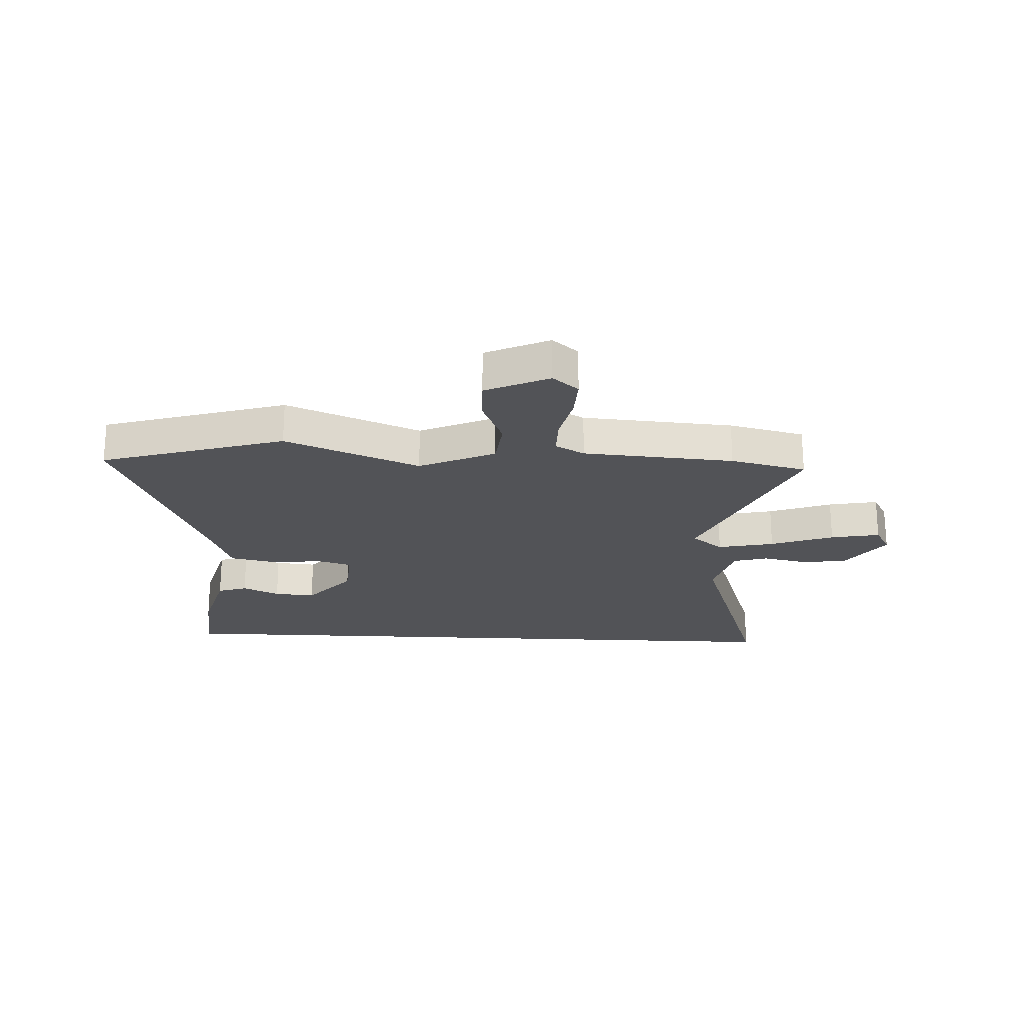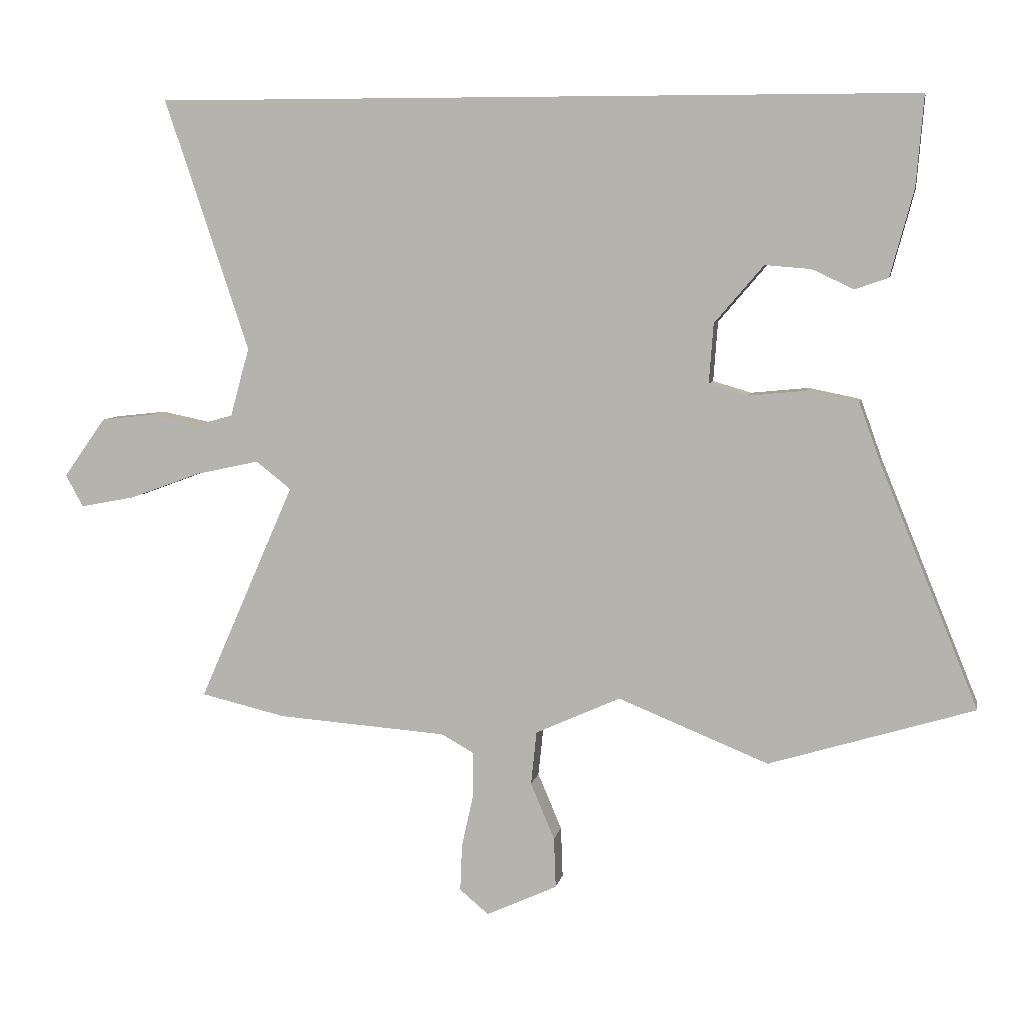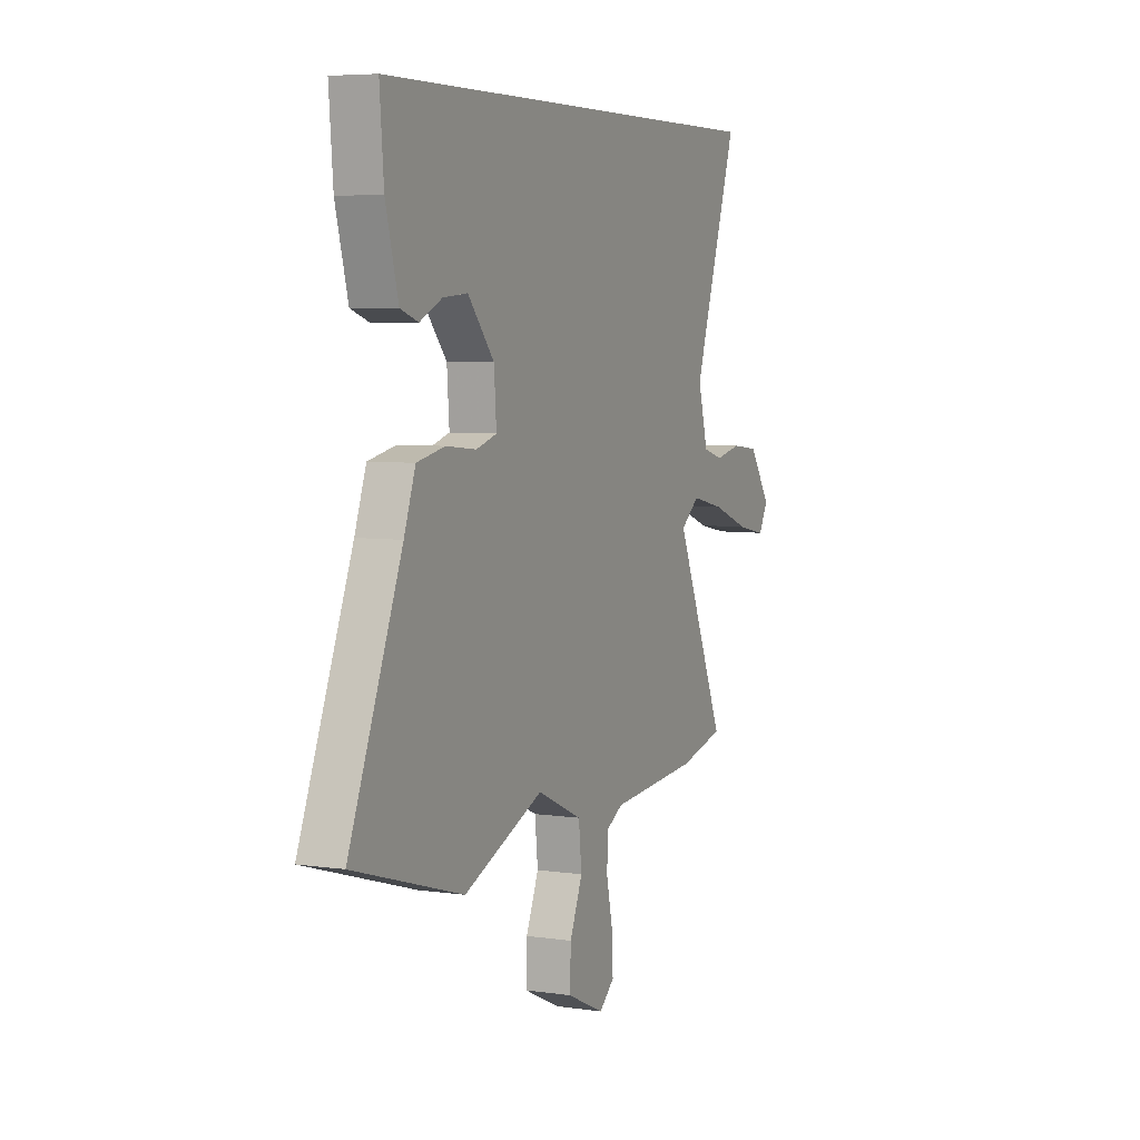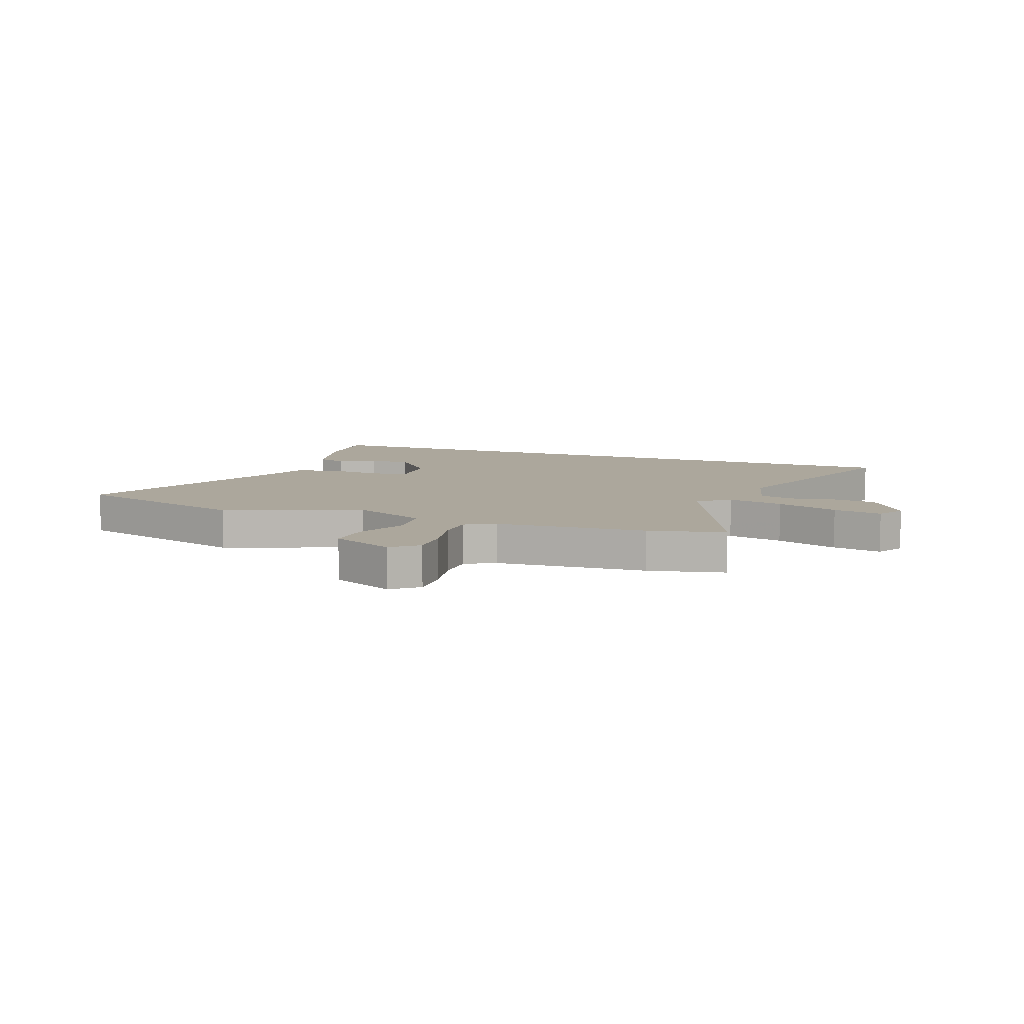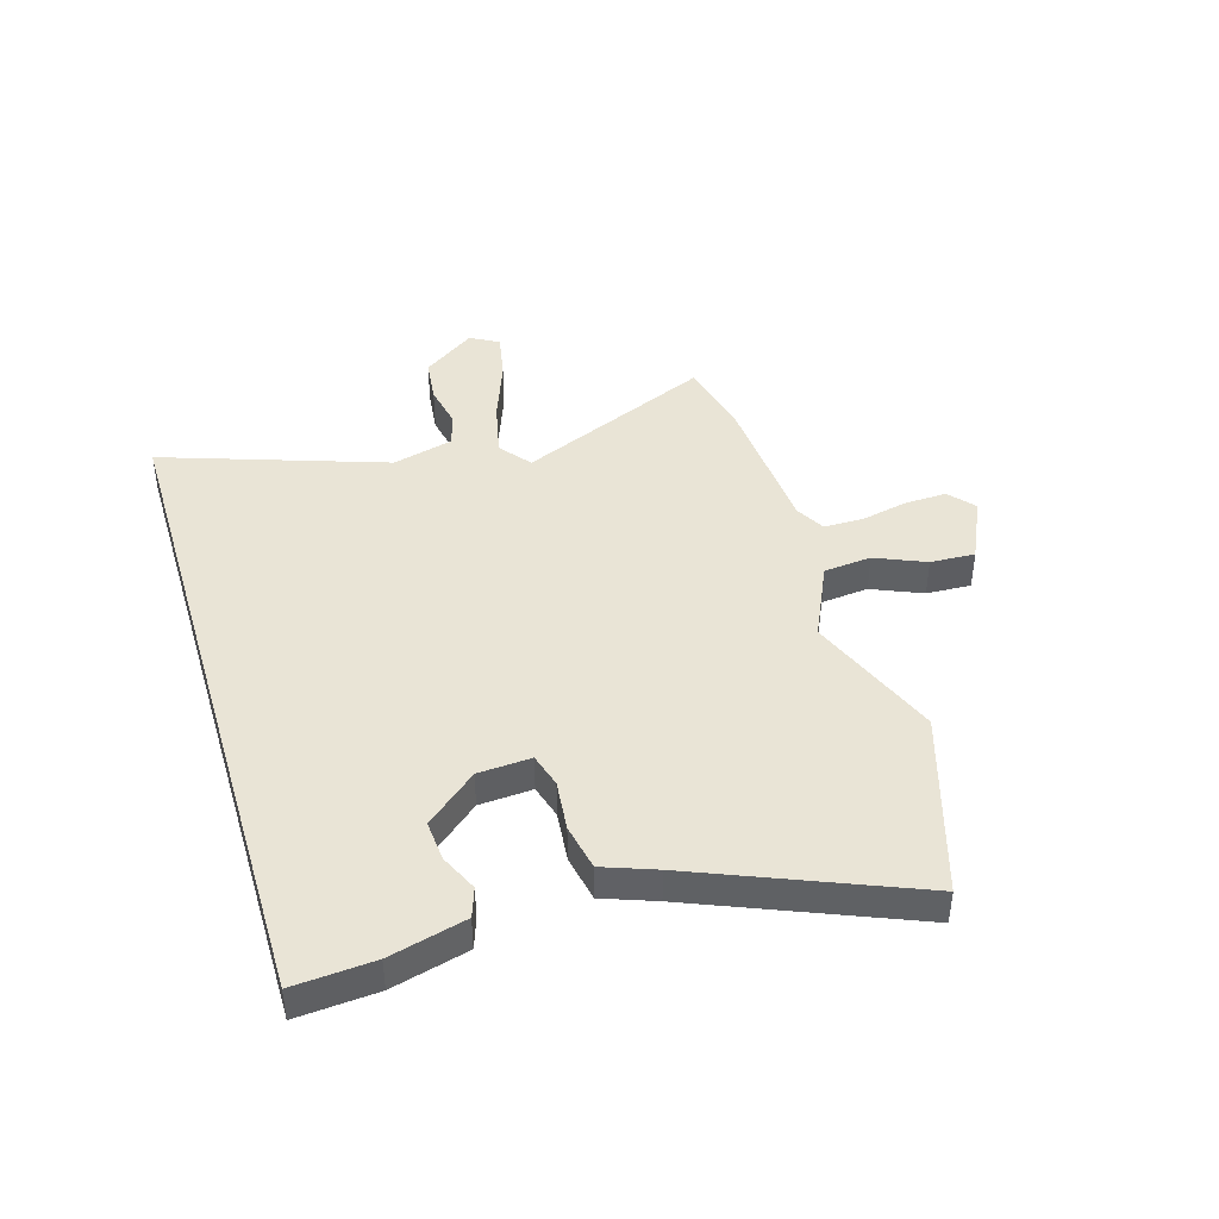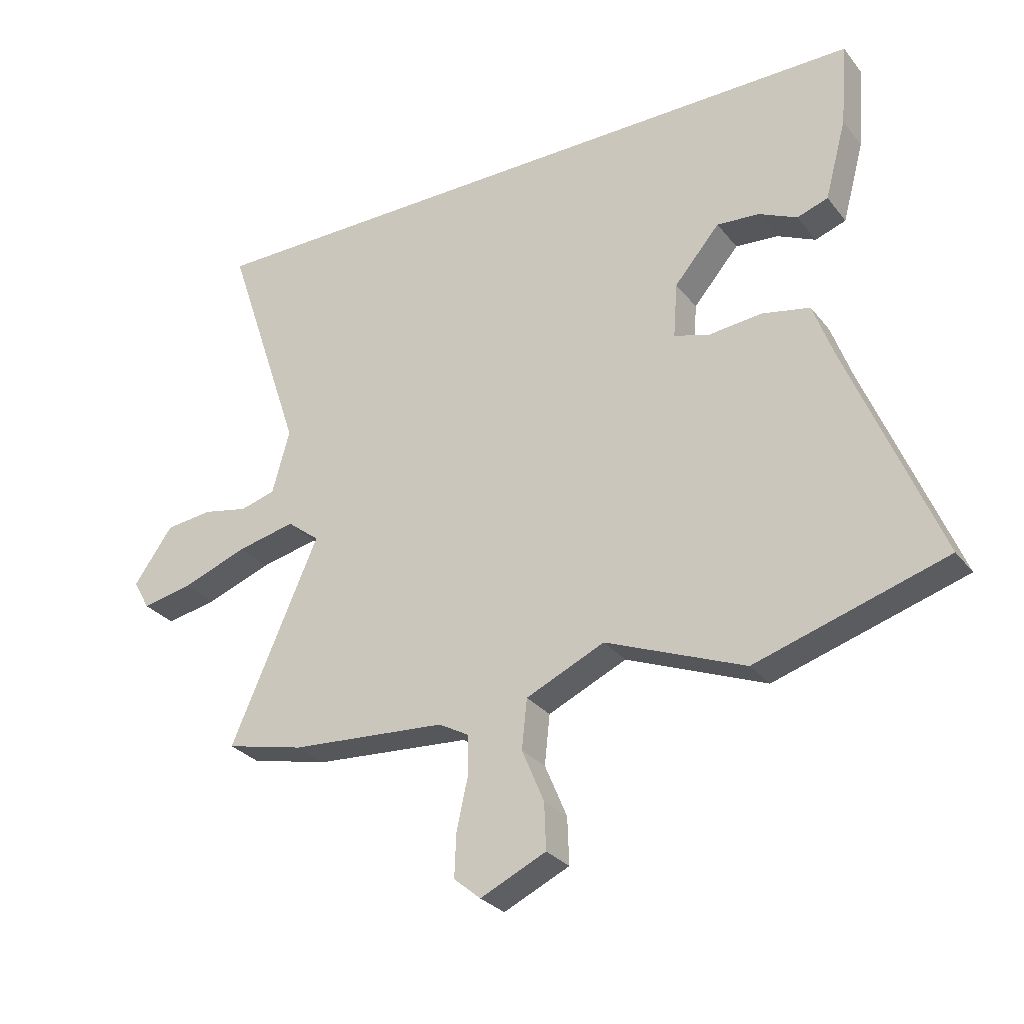
<metadata>
{"format":"obj","ext":"obj","renderer":"f3d","projection":"perspective","resolution":1024,"background":"white","views":[{"elev":-22.4,"azim":177.2,"up":"+Y"},{"elev":6.8,"azim":10.5,"up":"+Z"},{"elev":5.8,"azim":113.9,"up":"+Z"},{"elev":8.4,"azim":-159.1,"up":"+Y"},{"elev":42.7,"azim":73.5,"up":"+Y"},{"elev":-29.0,"azim":30.5,"up":"+Z"}]}
</metadata>
<code>
v -0.66 0.07 0.5
v 0.551 0.07 0.5
v 0.539 0.07 0.356
v 0.502 0.07 0.219
v 0.449 0.07 0.201
v 0.383 0.07 0.232
v 0.31 0.07 0.238
v 0.232 0.07 0.147
v 0.225 0.07 0.052
v 0.286 0.07 0.034
v 0.377 0.07 0.043
v 0.46 0.07 0.026
v 0.494 0.07 -0.068
v 0.651 0.07 -0.454
v 0.325 0.07 -0.553
v 0.086 0.07 -0.456
v -0.049 0.07 -0.517
v -0.058 0.07 -0.602
v -0.02 0.07 -0.692
v -0.017 0.07 -0.772
v -0.13 0.07 -0.824
v -0.176 0.07 -0.785
v -0.173 0.07 -0.711
v -0.154 0.07 -0.625
v -0.154 0.07 -0.555
v -0.206 0.07 -0.526
v -0.475 0.07 -0.506
v -0.61 0.07 -0.474
v -0.458 0.07 -0.128
v -0.514 0.07 -0.084
v -0.615 0.07 -0.106
v -0.727 0.07 -0.147
v -0.815 0.07 -0.164
v -0.843 0.07 -0.113
v -0.776 0.07 -0.019
v -0.695 0.07 -0.01
v -0.617 0.07 -0.026
v -0.556 0.07 -0.009
v -0.526 0.07 0.1
v -0.66 0 0.5
v 0.551 0 0.5
v 0.539 0 0.356
v 0.502 0 0.219
v 0.449 0 0.201
v 0.383 0 0.232
v 0.31 0 0.238
v 0.232 0 0.147
v 0.225 0 0.052
v 0.286 0 0.034
v 0.377 0 0.043
v 0.46 0 0.026
v 0.494 0 -0.068
v 0.651 0 -0.454
v 0.325 0 -0.553
v 0.086 0 -0.456
v -0.049 0 -0.517
v -0.058 0 -0.602
v -0.02 0 -0.692
v -0.017 0 -0.772
v -0.13 0 -0.824
v -0.176 0 -0.785
v -0.173 0 -0.711
v -0.154 0 -0.625
v -0.154 0 -0.555
v -0.206 0 -0.526
v -0.475 0 -0.506
v -0.61 0 -0.474
v -0.458 0 -0.128
v -0.514 0 -0.084
v -0.615 0 -0.106
v -0.727 0 -0.147
v -0.815 0 -0.164
v -0.843 0 -0.113
v -0.776 0 -0.019
v -0.695 0 -0.01
v -0.617 0 -0.026
v -0.556 0 -0.009
v -0.526 0 0.1
f 34 35 36 37
f 34 37 38
f 31 32 33 34
f 30 31 34 38
f 29 30 38 39
f 26 27 28 29
f 25 26 29 39
f 21 22 23 24
f 21 24 25
f 18 19 20 21
f 17 18 21 25
f 16 17 25 39
f 13 14 15 16
f 10 11 12 13
f 9 10 13 16
f 8 9 16 39
f 3 4 5 6
f 3 6 7
f 2 3 7
f 1 2 7
f 1 7 8 39
f 76 75 74 73
f 77 76 73
f 73 72 71 70
f 77 73 70 69
f 78 77 69 68
f 68 67 66 65
f 78 68 65 64
f 63 62 61 60
f 64 63 60
f 60 59 58 57
f 64 60 57 56
f 78 64 56 55
f 55 54 53 52
f 52 51 50 49
f 55 52 49 48
f 78 55 48 47
f 45 44 43 42
f 46 45 42
f 46 42 41
f 46 41 40
f 78 47 46 40
f 1 40 41 2
f 2 41 42 3
f 3 42 43 4
f 4 43 44 5
f 5 44 45 6
f 6 45 46 7
f 7 46 47 8
f 8 47 48 9
f 9 48 49 10
f 10 49 50 11
f 11 50 51 12
f 12 51 52 13
f 13 52 53 14
f 14 53 54 15
f 15 54 55 16
f 16 55 56 17
f 17 56 57 18
f 18 57 58 19
f 19 58 59 20
f 20 59 60 21
f 21 60 61 22
f 22 61 62 23
f 23 62 63 24
f 24 63 64 25
f 25 64 65 26
f 26 65 66 27
f 27 66 67 28
f 28 67 68 29
f 29 68 69 30
f 30 69 70 31
f 31 70 71 32
f 32 71 72 33
f 33 72 73 34
f 34 73 74 35
f 35 74 75 36
f 36 75 76 37
f 37 76 77 38
f 38 77 78 39
f 39 78 40 1

</code>
